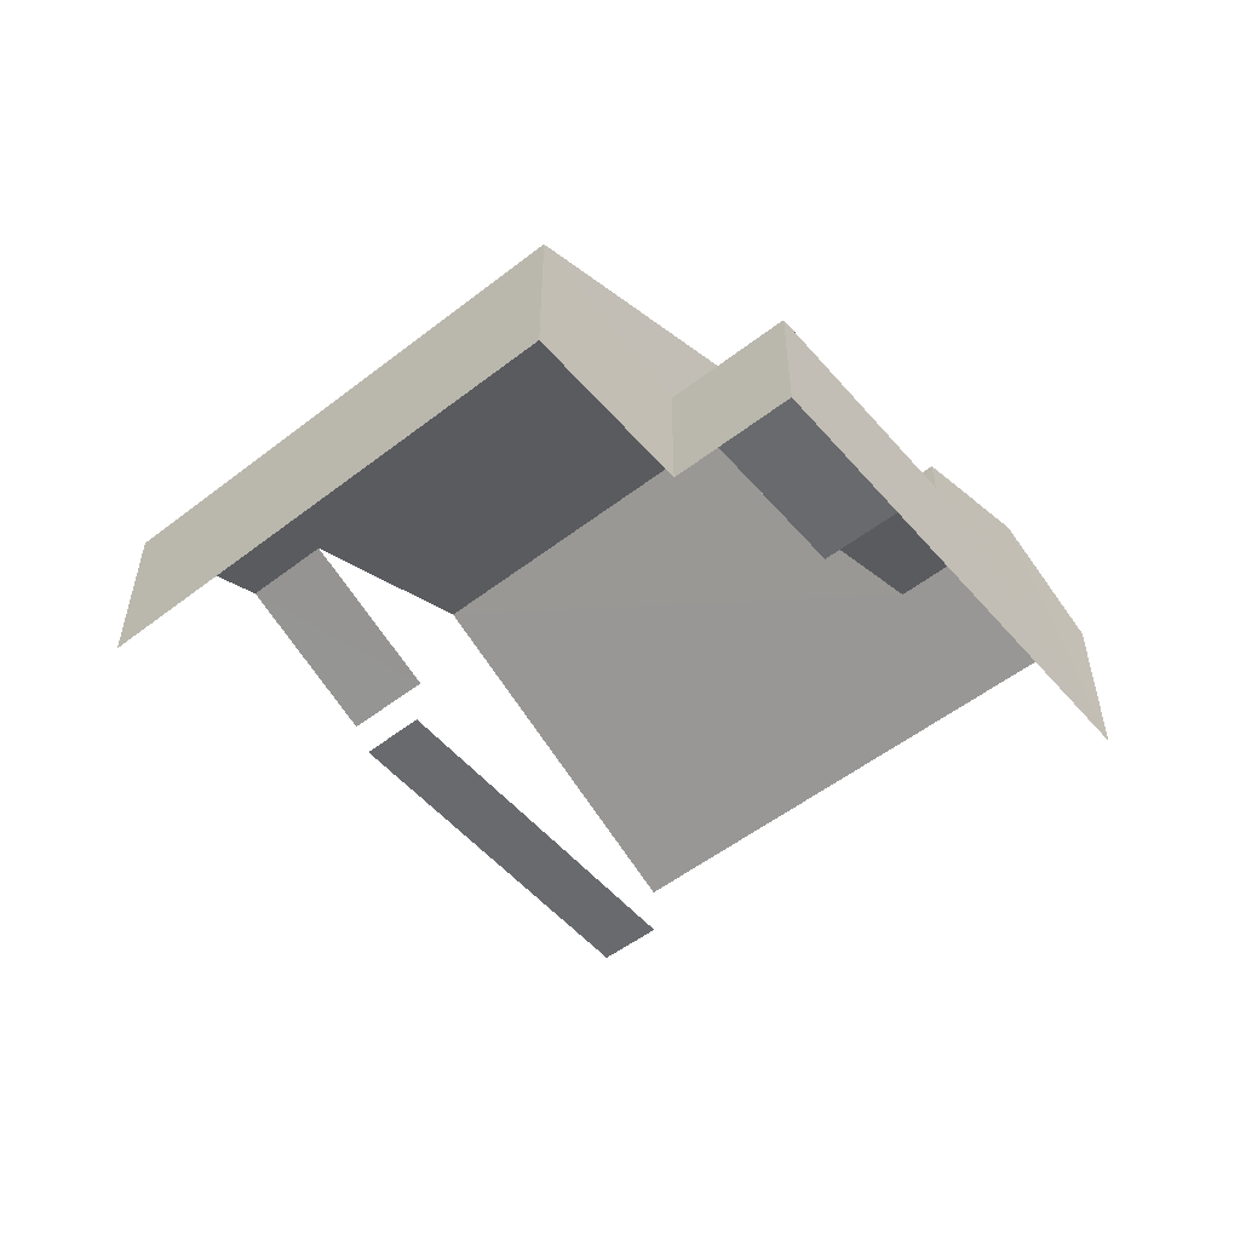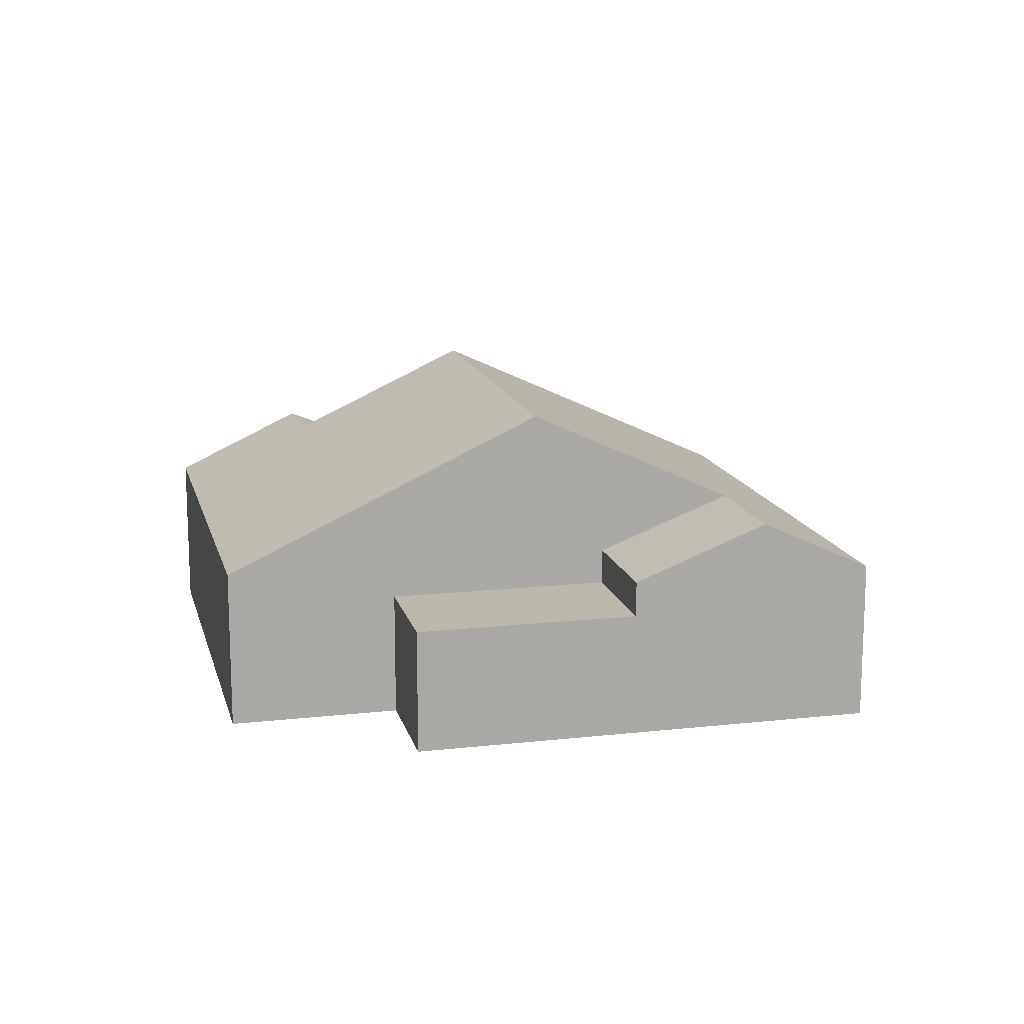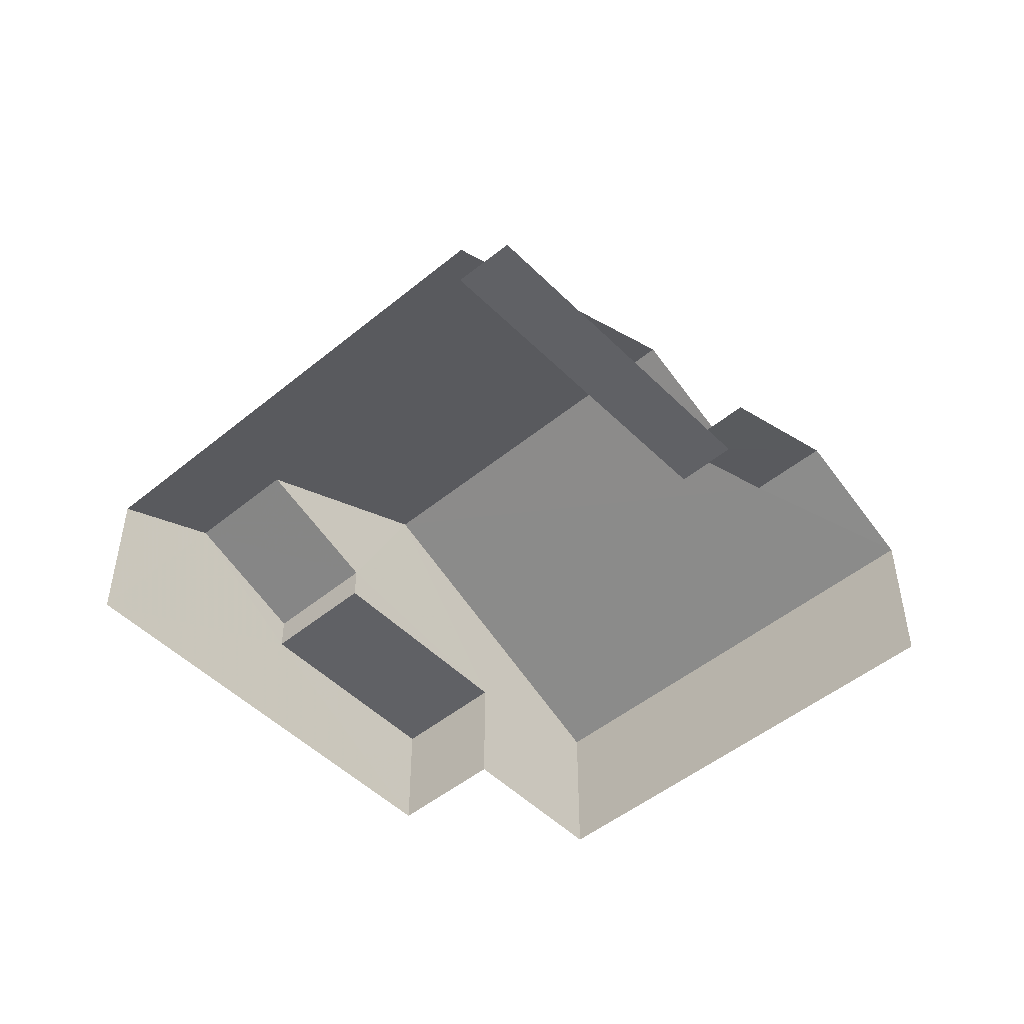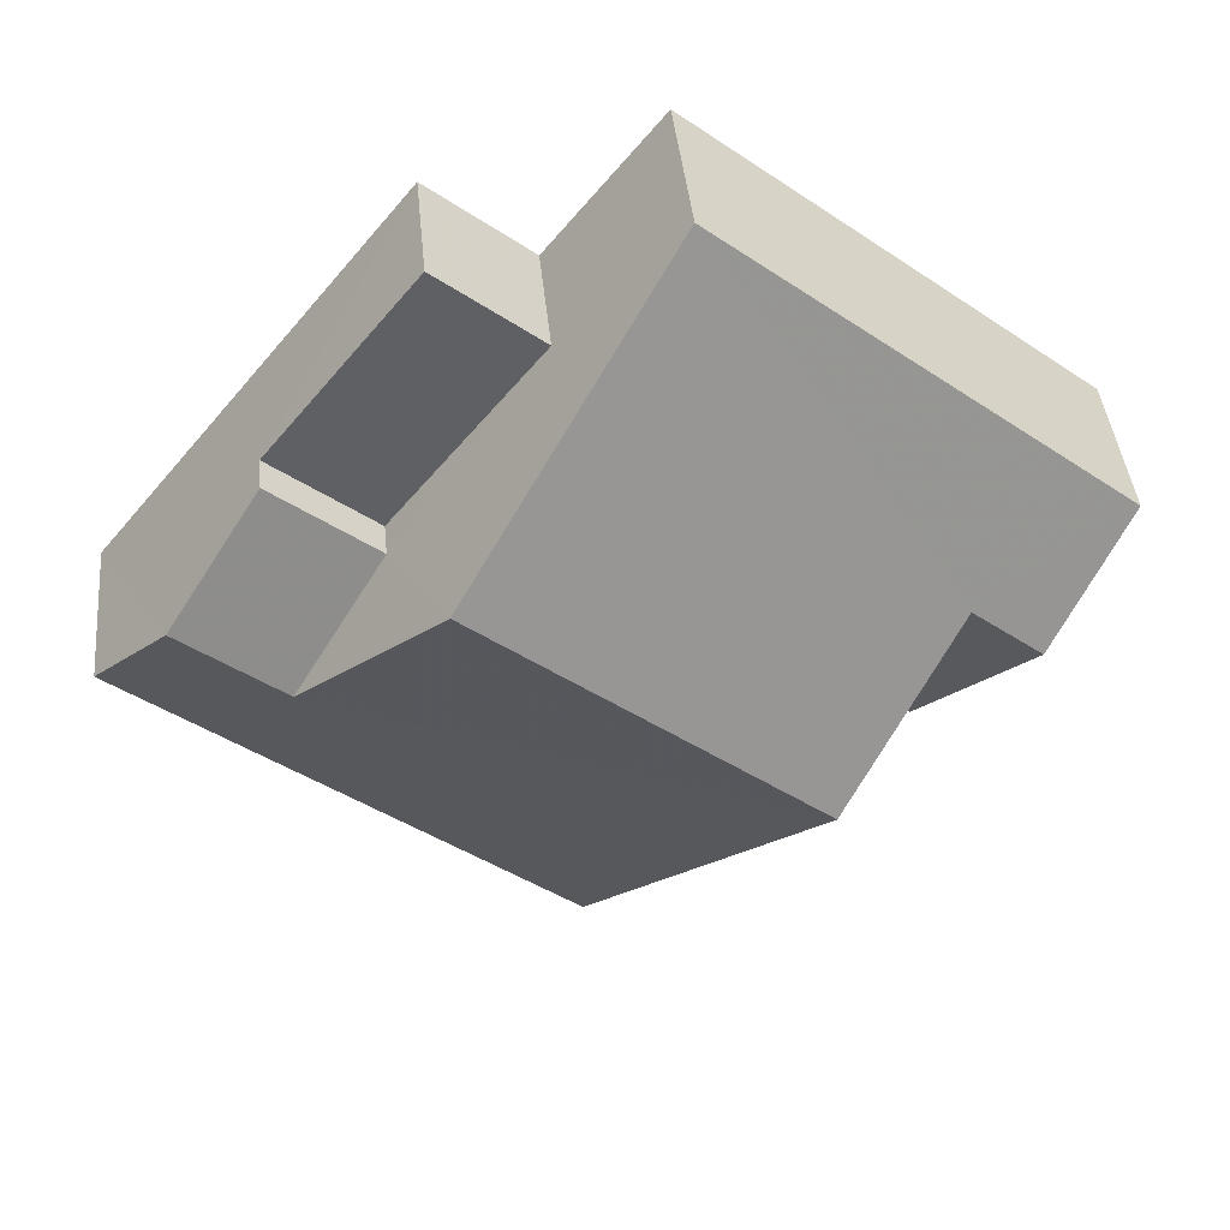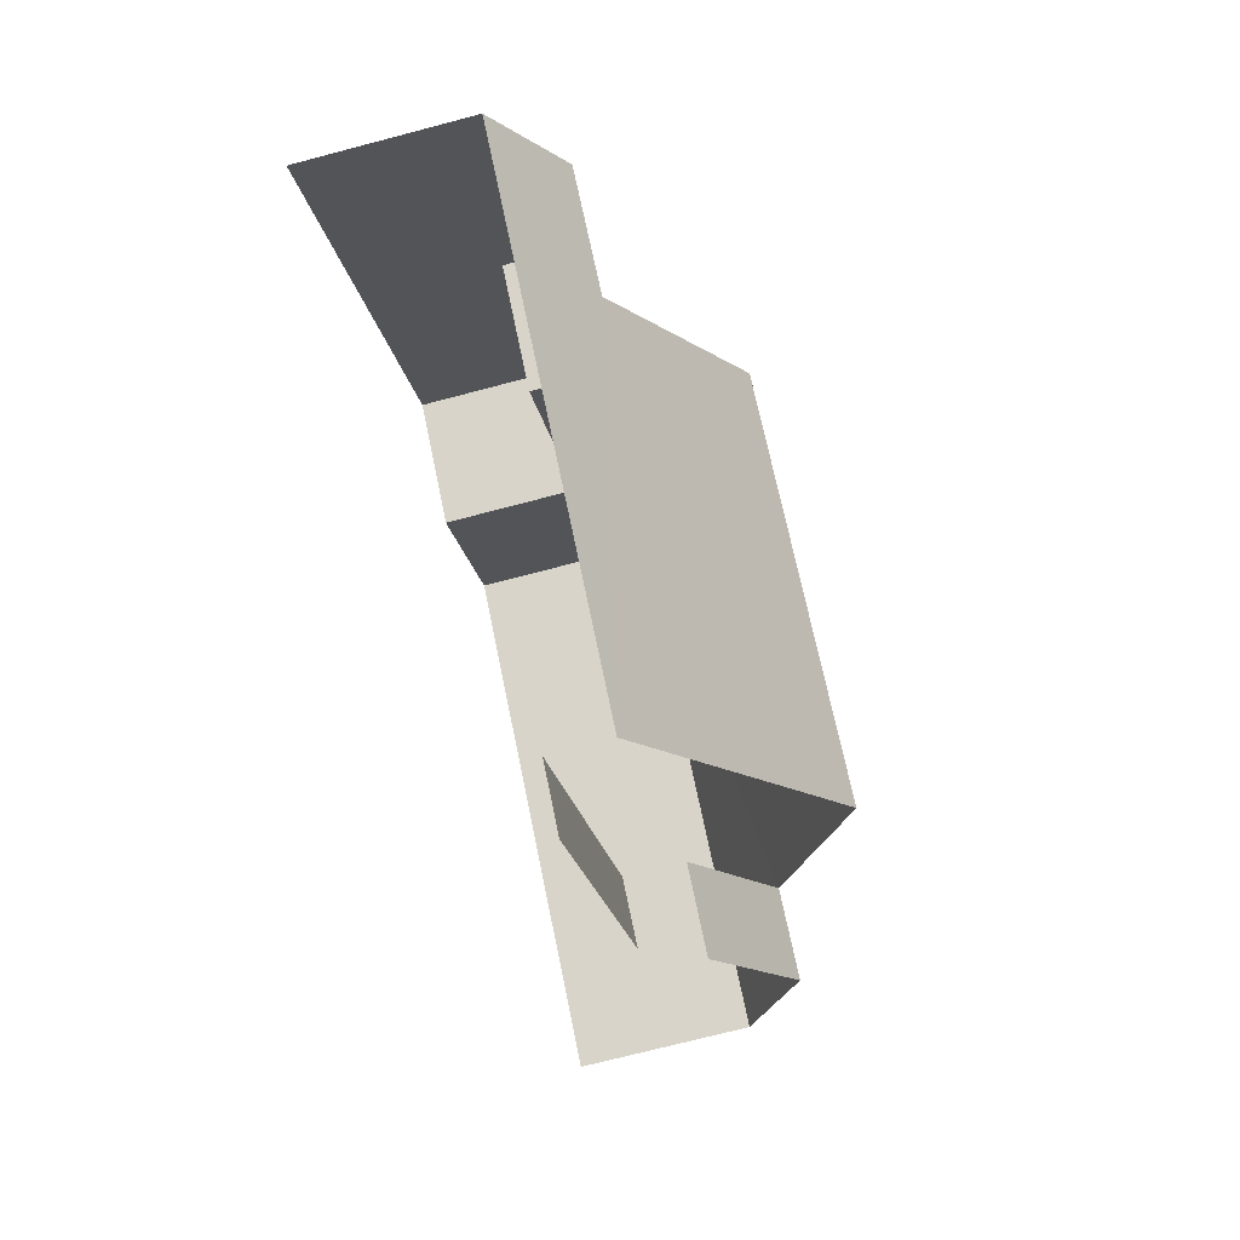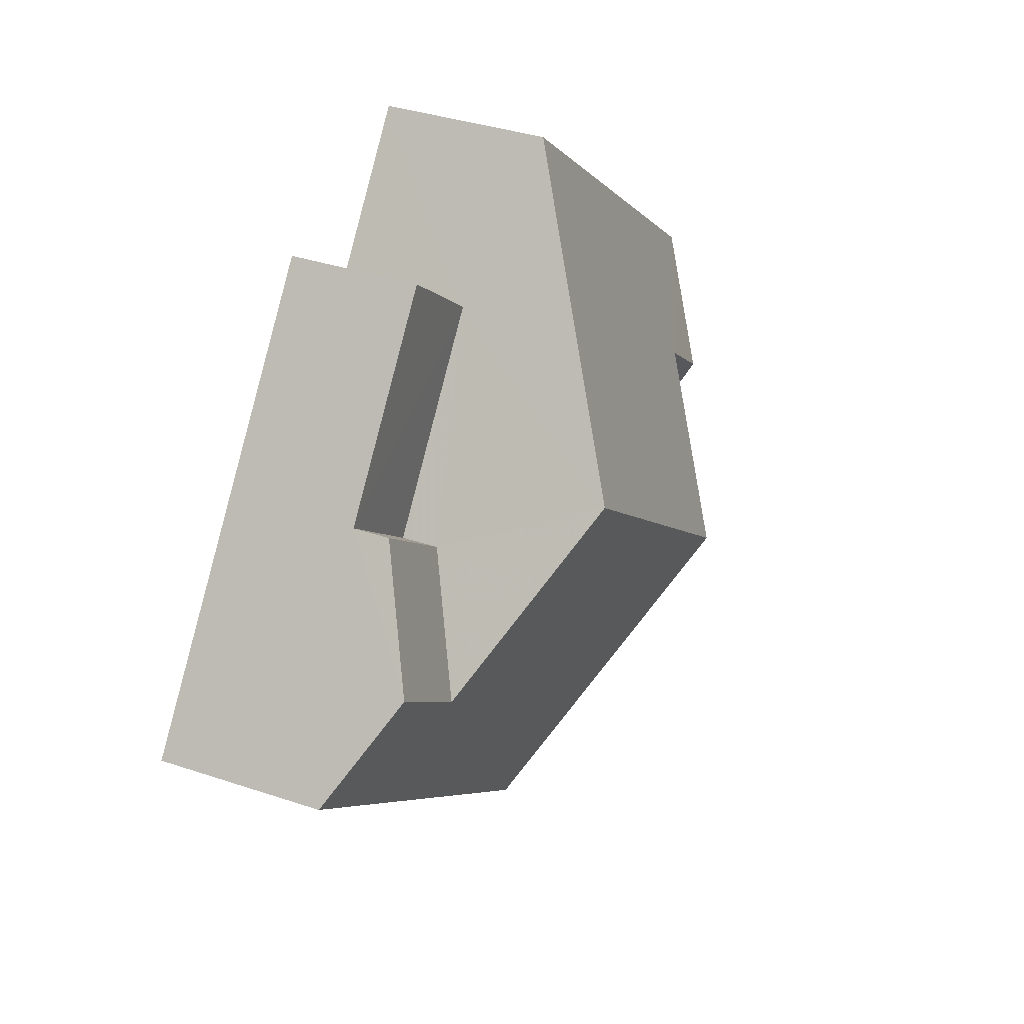
<metadata>
{"format":"obj","ext":"obj","renderer":"f3d","projection":"perspective","resolution":1024,"background":"white","views":[{"elev":-53.1,"azim":-179.3,"up":"+Z"},{"elev":14.5,"azim":-142.6,"up":"+Z"},{"elev":-49.1,"azim":3.4,"up":"+Z"},{"elev":42.0,"azim":-5.5,"up":"+Y"},{"elev":-71.5,"azim":-75.1,"up":"+Y"},{"elev":36.6,"azim":-66.5,"up":"+Y"}]}
</metadata>
<code>
v -2.247e+05 -1.283e+05 13.41
v -2.247e+05 -1.283e+05 13.41
v -2.247e+05 -1.283e+05 13.41
v -2.247e+05 -1.283e+05 13.41
v -2.247e+05 -1.283e+05 13.41
v -2.247e+05 -1.283e+05 13.41
v -2.247e+05 -1.283e+05 13.41
v -2.247e+05 -1.283e+05 13.41
v -2.247e+05 -1.283e+05 20.41
v -2.247e+05 -1.283e+05 18.22
v -2.247e+05 -1.283e+05 17.04
v -2.247e+05 -1.283e+05 17.04
v -2.247e+05 -1.283e+05 20.41
v -2.247e+05 -1.283e+05 18.22
v -2.247e+05 -1.283e+05 16.24
v -2.247e+05 -1.283e+05 16.24
v -2.247e+05 -1.283e+05 16.24
v -2.247e+05 -1.283e+05 16.24
v -2.247e+05 -1.283e+05 15.79
v -2.247e+05 -1.283e+05 15.79
v -2.247e+05 -1.283e+05 15.79
v -2.247e+05 -1.283e+05 15.79
v -2.247e+05 -1.283e+05 17.04
v -2.247e+05 -1.283e+05 17.04
v -2.247e+05 -1.283e+05 18.45
v -2.247e+05 -1.283e+05 18.45
v -2.247e+05 -1.283e+05 17.04
v -2.247e+05 -1.283e+05 17.04
v -2.247e+05 -1.283e+05 17.04
v -2.247e+05 -1.283e+05 17.04
f 1 2 3
f 4 3 5
f 5 2 6
f 5 6 7
f 8 5 7
f 3 2 5
f 22 23 11
f 26 9 23
f 22 11 20
f 23 9 11
f 19 21 6
f 2 19 6
f 6 21 20
f 6 20 7
f 20 12 7
f 20 11 12
f 2 1 19
f 1 24 19
f 19 23 22
f 19 24 23
f 24 1 25
f 1 3 25
f 3 30 25
f 9 10 11
f 11 10 12
f 9 13 10
f 12 10 14
f 15 16 17
f 15 18 16
f 19 20 21
f 19 22 20
f 23 24 25
f 26 23 25
f 27 28 14
f 10 27 14
f 13 26 29
f 29 26 30
f 13 9 26
f 30 26 25
f 14 28 15
f 14 7 12
f 17 8 15
f 15 8 7
f 14 15 7
f 5 16 4
f 29 4 16
f 29 16 13
f 18 27 16
f 13 27 10
f 16 27 13
f 30 3 4
f 29 30 4
f 15 28 27
f 18 15 27
f 5 8 17
f 16 5 17

</code>
